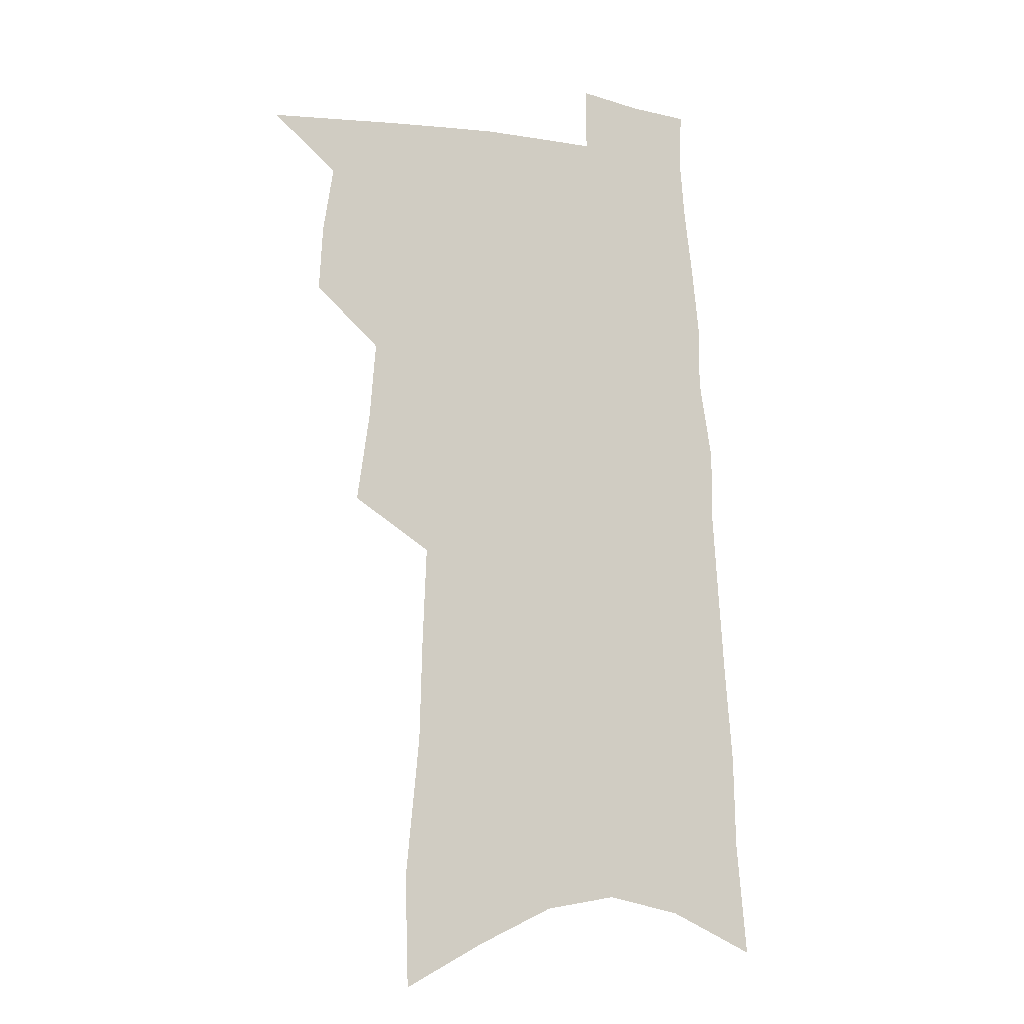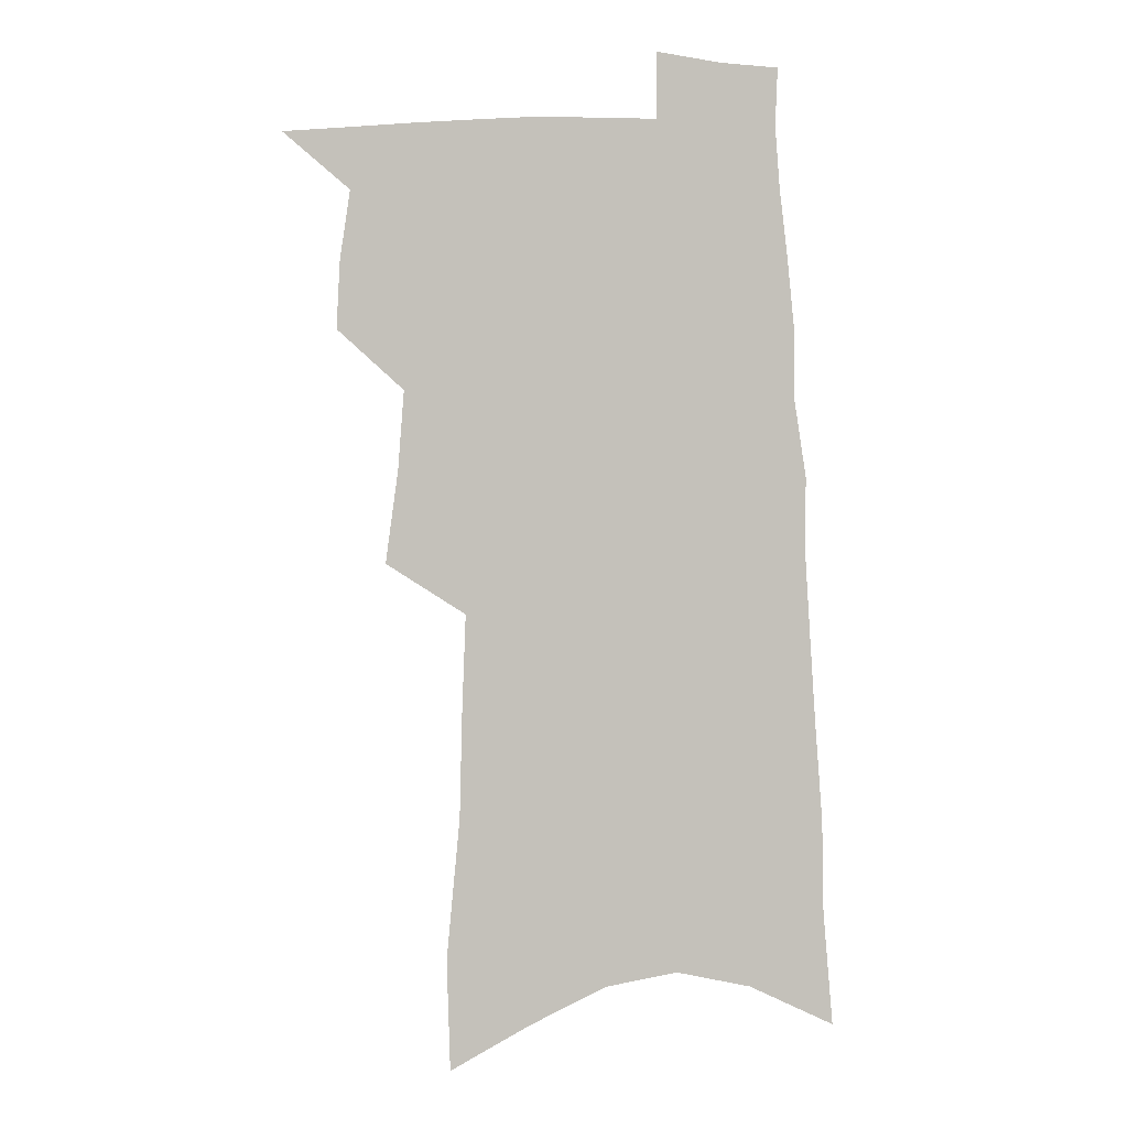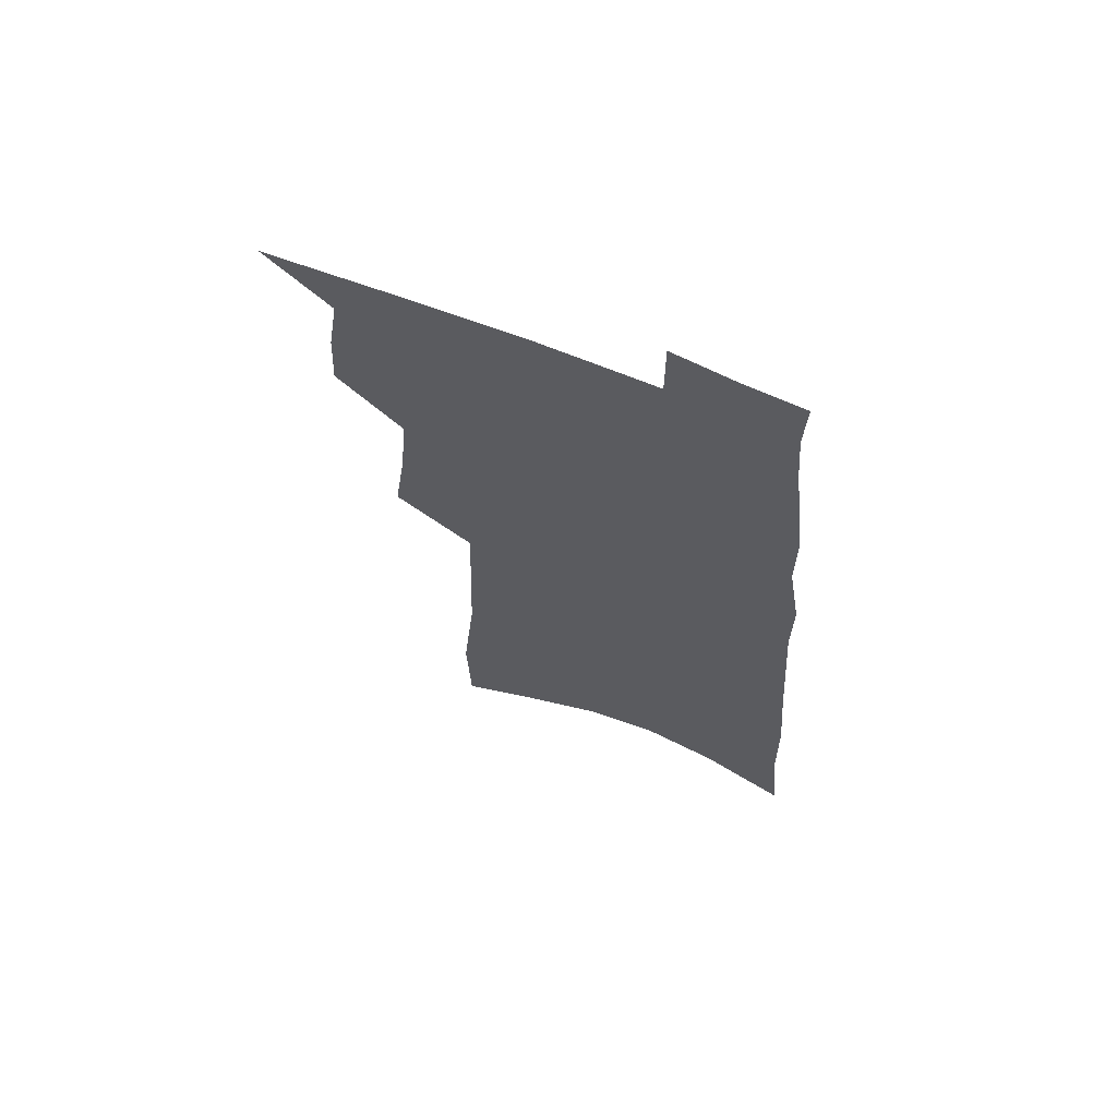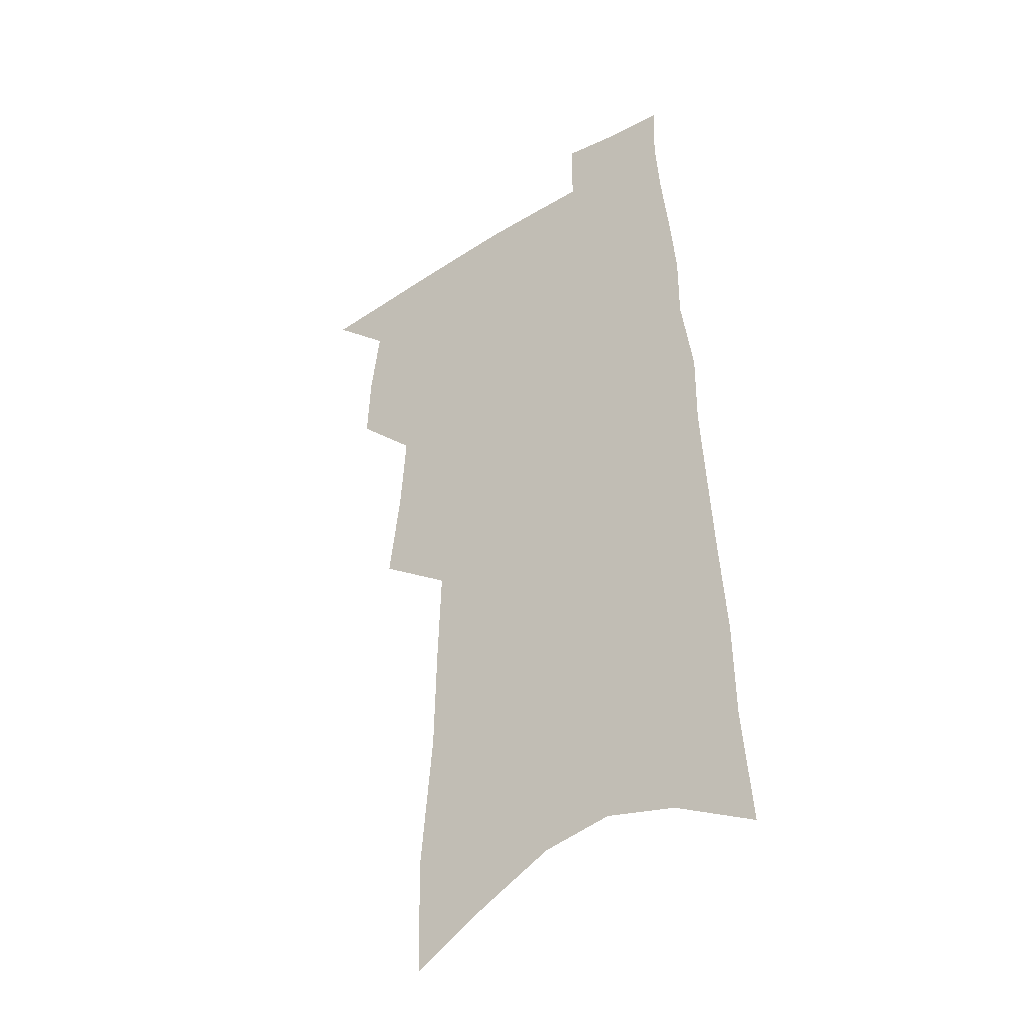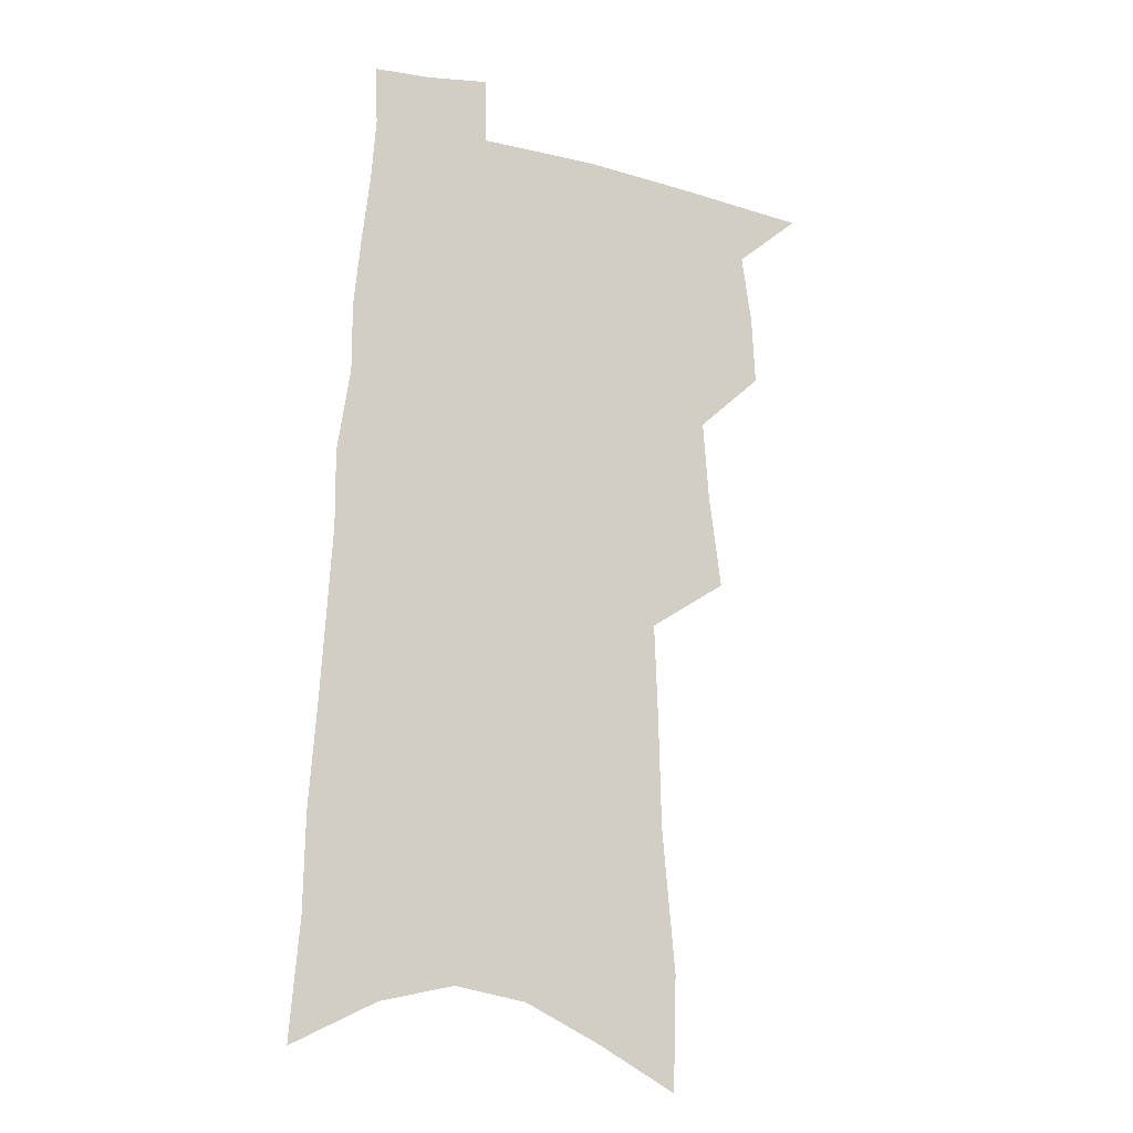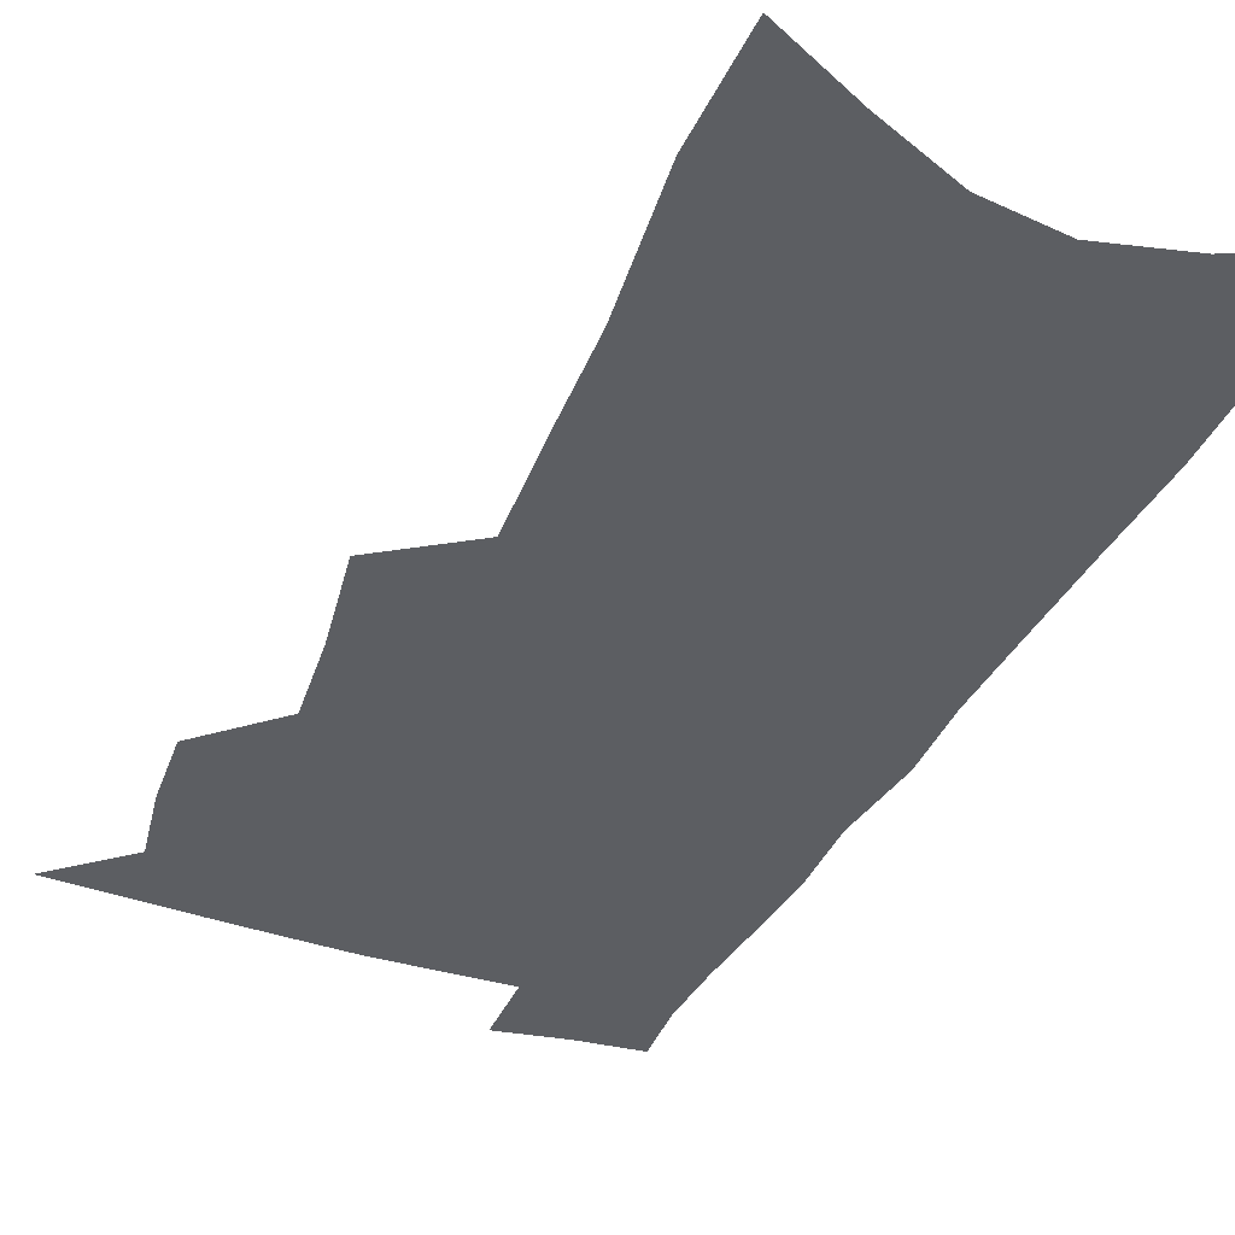
<metadata>
{"format":"obj","ext":"obj","renderer":"f3d","projection":"perspective","resolution":1024,"background":"white","views":[{"elev":-12.3,"azim":-21.2,"up":"+Y"},{"elev":2.8,"azim":-7.0,"up":"+Y"},{"elev":67.2,"azim":22.5,"up":"+Y"},{"elev":-37.1,"azim":37.9,"up":"+Y"},{"elev":-15.2,"azim":153.5,"up":"+Y"},{"elev":-37.6,"azim":-21.1,"up":"+Z"}]}
</metadata>
<code>
v 538 462.9 0
v 553.3 406.3 0
v 554.4 426.2 0
v 557.4 446.5 0
v 557.5 464.5 0
v 567.3 338.1 0
v 571 365.5 0
v 572.8 388.7 0
v 574.4 410 0
v 577.4 431 0
v 577.2 448.6 0
v 575.8 466 0
v 585.8 187.5 0
v 584.8 220.7 0
v 588.8 262.9 0
v 589.6 294.2 0
v 590.7 323.1 0
v 592.6 349.8 0
v 593 372.1 0
v 594 393.9 0
v 595.5 414.7 0
v 595.8 432.8 0
v 595 449.9 0
v 593.7 467.3 0
v 609.2 200.3 0
v 612.3 246.2 0
v 610.5 271.5 0
v 611.1 302.6 0
v 611.4 329.3 0
v 611.8 353.2 0
v 611.8 374.8 0
v 612.3 395.8 0
v 613.2 416.3 0
v 613.3 433.9 0
v 612.7 450.8 0
v 611.4 468.4 0
v 632.3 211.3 0
v 632.3 250.2 0
v 631.4 279.1 0
v 630.8 306.3 0
v 630.4 331.7 0
v 630.2 355.1 0
v 630.2 377.9 0
v 630.1 397.8 0
v 630.1 416.6 0
v 630.1 434.6 0
v 630 451.3 0
v 629.5 468.5 0
v 653.8 215.1 0
v 652.4 249.1 0
v 651.7 276.2 0
v 650.1 305.9 0
v 649 331.6 0
v 648.6 354.1 0
v 647.8 377 0
v 647.4 397.2 0
v 647.2 416.1 0
v 646.9 434.3 0
v 647 451.4 0
v 647.2 468.5 0
v 647.2 488 0
v 676.1 210.2 0
v 673.8 243.9 0
v 672.4 272.8 0
v 670.7 300.7 0
v 669.2 326.8 0
v 667.7 351.1 0
v 667.2 372.7 0
v 667 393.2 0
v 665.6 413.8 0
v 664.7 432.8 0
v 664.4 450.8 0
v 664.4 468.3 0
v 665.9 485.2 0
v 701.6 197.9 0
v 698.6 232.2 0
v 698 260.2 0
v 695.8 289.2 0
v 694 315.9 0
v 692.4 341 0
v 692.5 363.1 0
v 688.7 387.8 0
v 688.6 407.8 0
v 686.5 428.4 0
v 684.1 448.4 0
v 682.7 467 0
v 683.3 484 0
f 4 5 1
f 8 9 2
f 2 9 3
f 9 10 3
f 3 10 4
f 10 11 4
f 4 11 5
f 11 12 5
f 17 18 6
f 6 18 7
f 18 19 7
f 7 19 8
f 19 20 8
f 8 20 9
f 20 21 9
f 9 21 10
f 21 22 10
f 10 22 11
f 22 23 11
f 11 23 12
f 23 24 12
f 13 25 14
f 25 26 14
f 14 26 15
f 26 27 15
f 15 27 16
f 27 28 16
f 16 28 17
f 28 29 17
f 17 29 18
f 29 30 18
f 18 30 19
f 30 31 19
f 19 31 20
f 31 32 20
f 20 32 21
f 32 33 21
f 21 33 22
f 33 34 22
f 22 34 23
f 34 35 23
f 23 35 24
f 35 36 24
f 25 37 26
f 37 38 26
f 26 38 27
f 38 39 27
f 27 39 28
f 39 40 28
f 28 40 29
f 40 41 29
f 29 41 30
f 41 42 30
f 30 42 31
f 42 43 31
f 31 43 32
f 43 44 32
f 32 44 33
f 44 45 33
f 33 45 34
f 45 46 34
f 34 46 35
f 46 47 35
f 35 47 36
f 47 48 36
f 37 49 38
f 49 50 38
f 38 50 39
f 50 51 39
f 39 51 40
f 51 52 40
f 40 52 41
f 52 53 41
f 41 53 42
f 53 54 42
f 42 54 43
f 54 55 43
f 43 55 44
f 55 56 44
f 44 56 45
f 56 57 45
f 45 57 46
f 57 58 46
f 46 58 47
f 58 59 47
f 47 59 48
f 59 60 48
f 49 62 50
f 62 63 50
f 50 63 51
f 63 64 51
f 51 64 52
f 64 65 52
f 52 65 53
f 65 66 53
f 53 66 54
f 66 67 54
f 54 67 55
f 67 68 55
f 55 68 56
f 68 69 56
f 56 69 57
f 69 70 57
f 57 70 58
f 70 71 58
f 58 71 59
f 71 72 59
f 59 72 60
f 72 73 60
f 60 73 61
f 73 74 61
f 62 75 63
f 75 76 63
f 63 76 64
f 76 77 64
f 64 77 65
f 77 78 65
f 65 78 66
f 78 79 66
f 66 79 67
f 79 80 67
f 67 80 68
f 80 81 68
f 68 81 69
f 81 82 69
f 69 82 70
f 82 83 70
f 70 83 71
f 83 84 71
f 71 84 72
f 84 85 72
f 72 85 73
f 85 86 73
f 73 86 74
f 86 87 74

</code>
